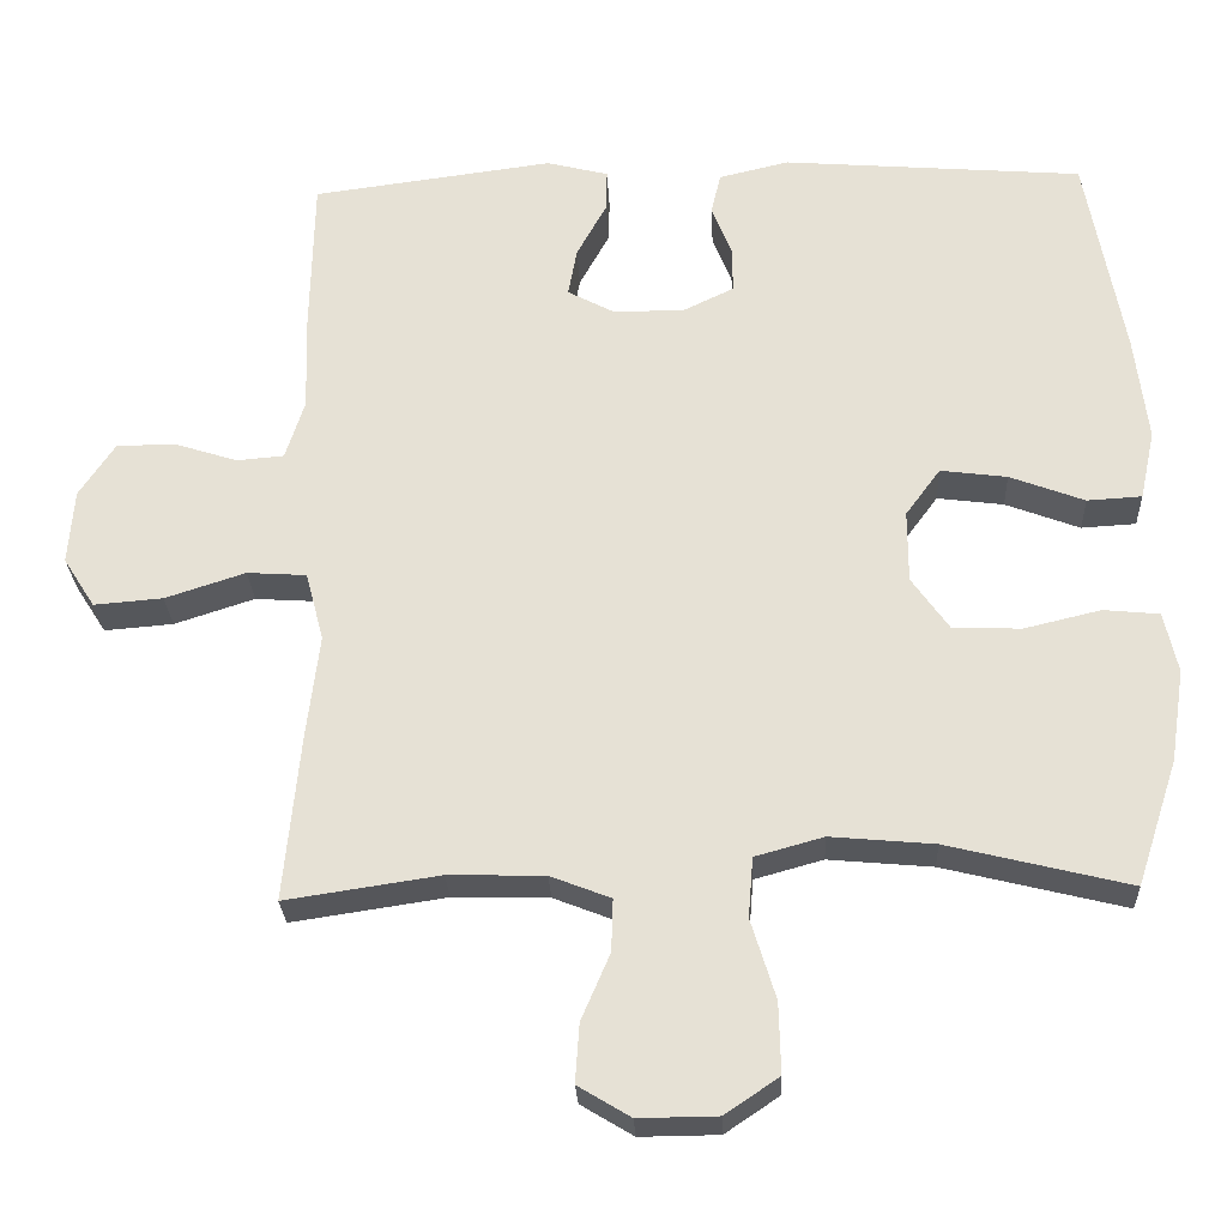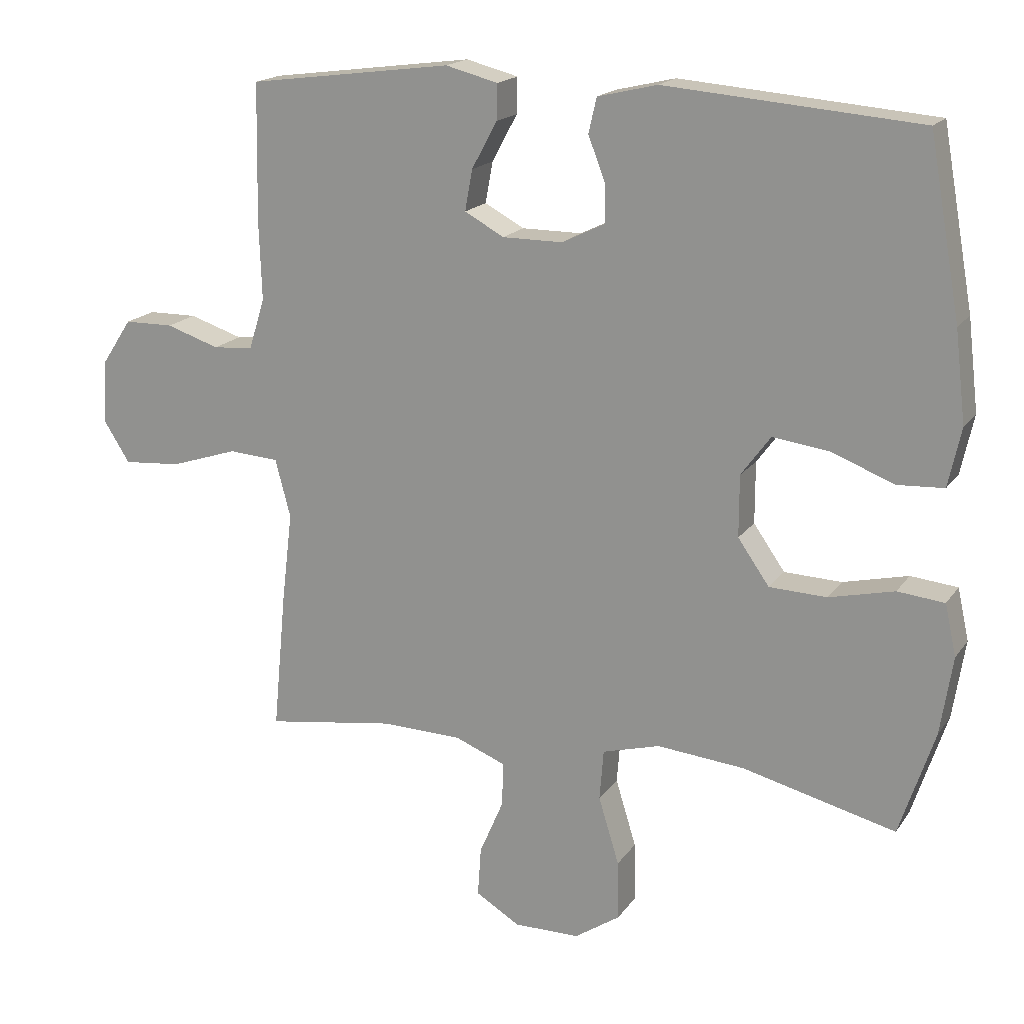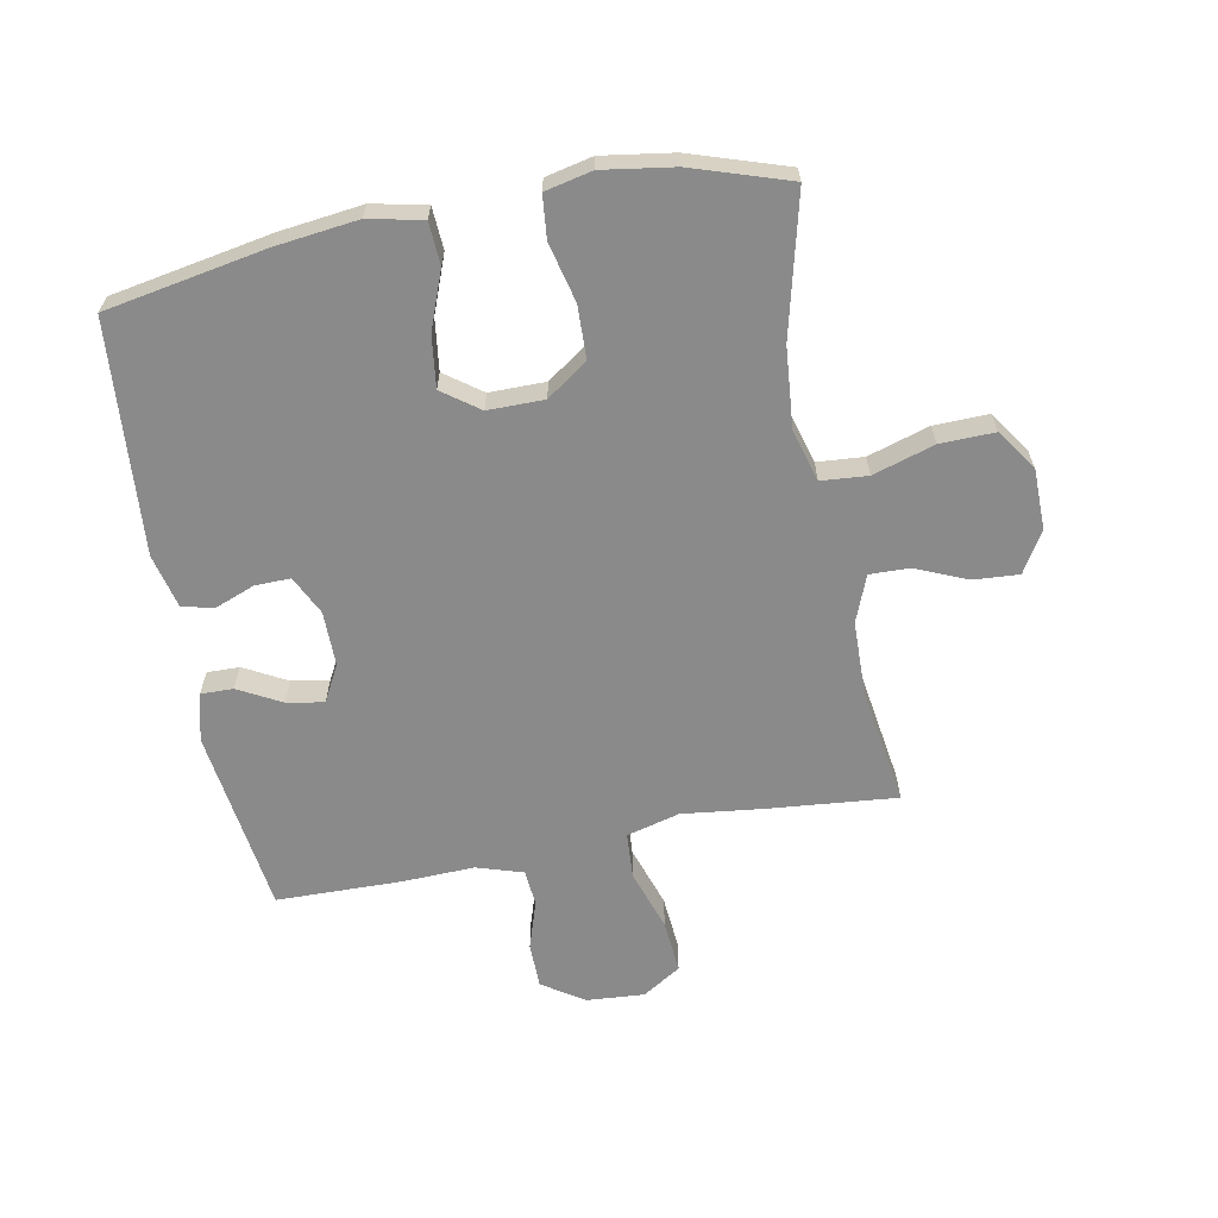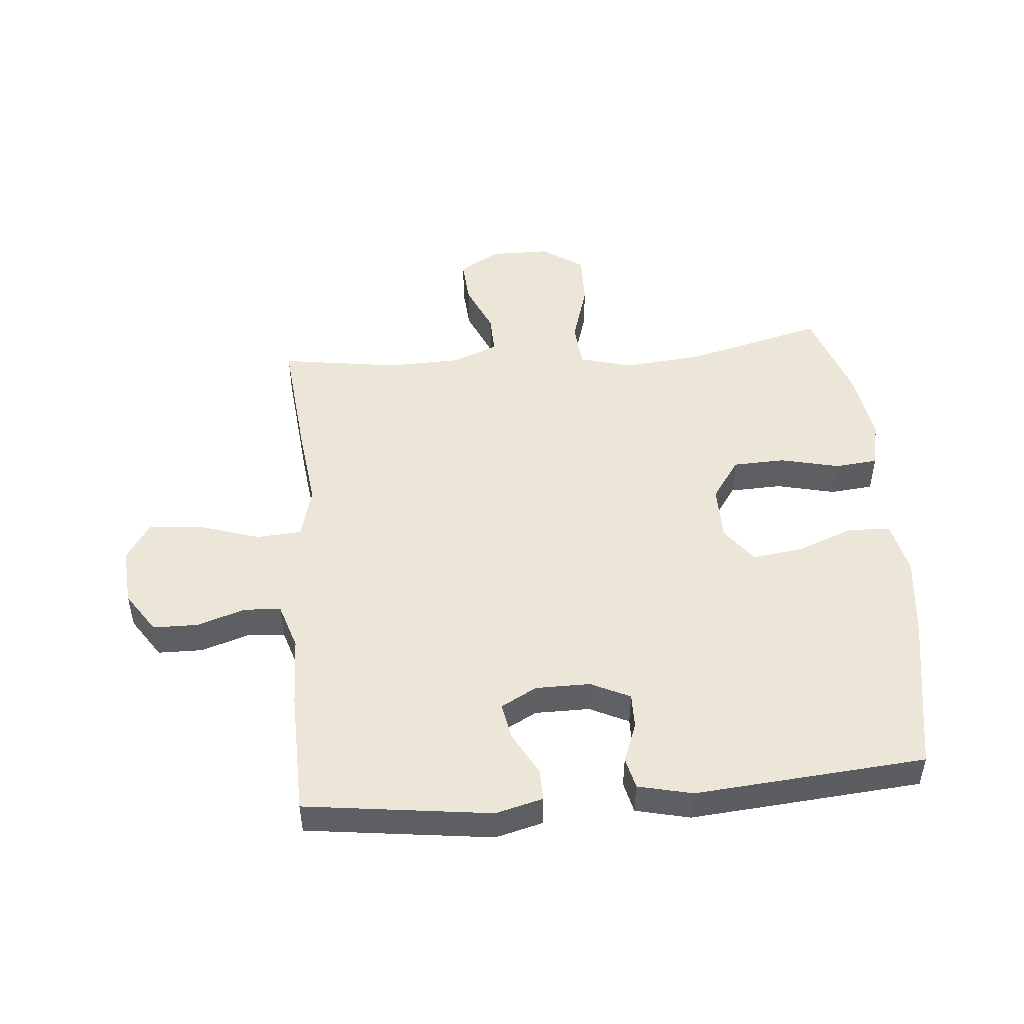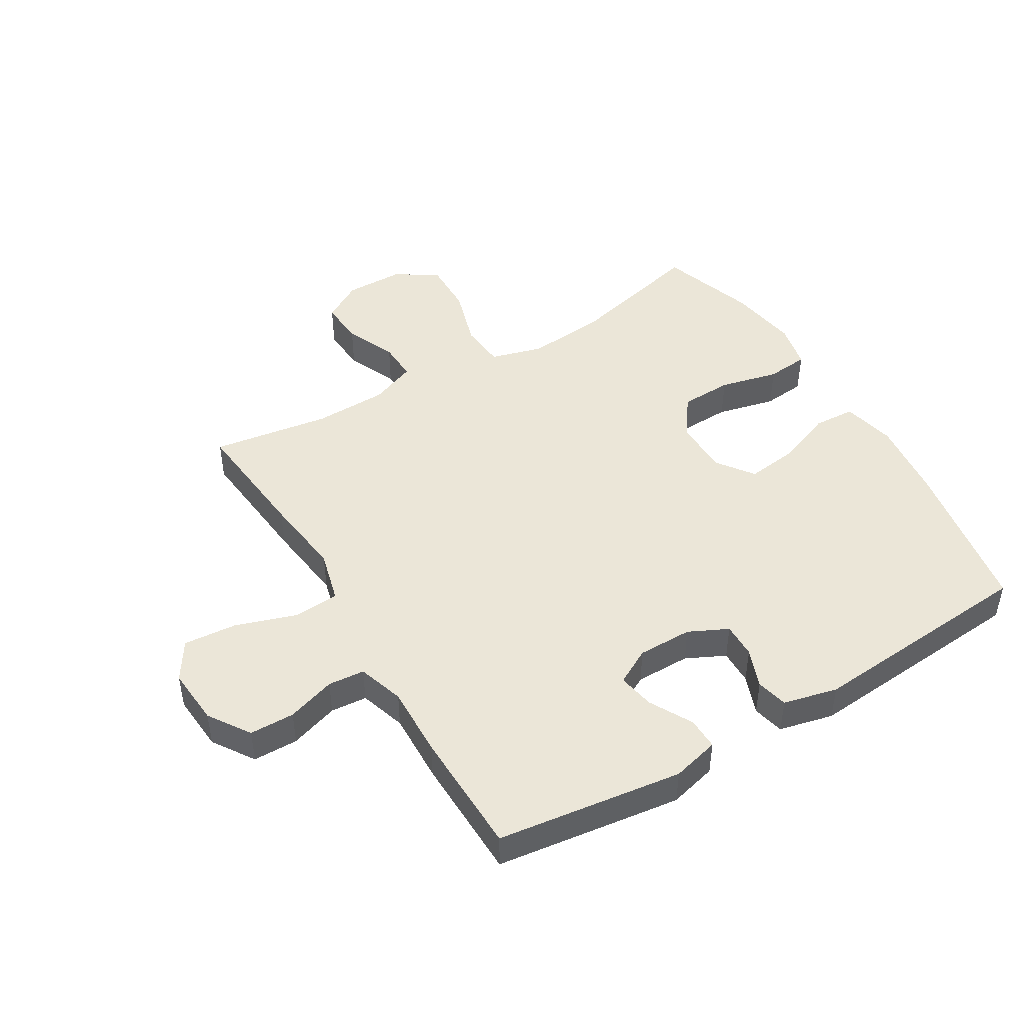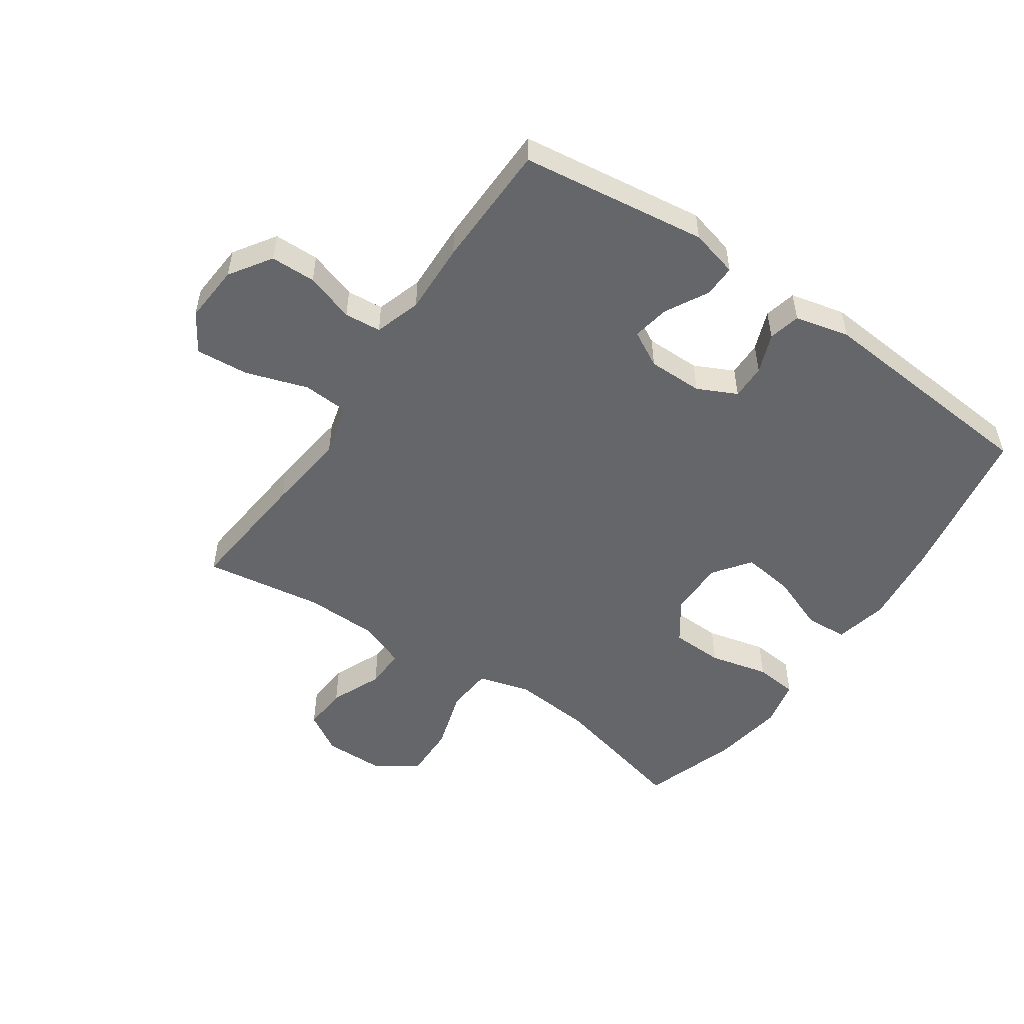
<metadata>
{"format":"obj","ext":"obj","renderer":"f3d","projection":"perspective","resolution":1024,"background":"white","views":[{"elev":-27.2,"azim":2.6,"up":"+Z"},{"elev":17.8,"azim":23.9,"up":"+Z"},{"elev":-63.4,"azim":100.9,"up":"+Y"},{"elev":48.7,"azim":-5.1,"up":"+Y"},{"elev":46.2,"azim":-30.9,"up":"+Y"},{"elev":-51.7,"azim":-34.4,"up":"+Y"}]}
</metadata>
<code>
v -0.5 0.07 -0.5
v -0.48 0.07 -0.29
v -0.464 0.07 -0.157
v -0.487 0.07 -0.07
v -0.562 0.07 -0.065
v -0.663 0.07 -0.098
v -0.75 0.07 -0.105
v -0.79 0.07 -0.042
v -0.783 0.07 0.053
v -0.738 0.07 0.121
v -0.664 0.07 0.122
v -0.584 0.07 0.096
v -0.524 0.07 0.101
v -0.5 0.07 0.177
v -0.504 0.07 0.294
v -0.5 0.07 0.5
v -0.195 0.07 0.54
v -0.117 0.07 0.52
v -0.118 0.07 0.467
v -0.156 0.07 0.397
v -0.167 0.07 0.336
v -0.108 0.07 0.304
v -0.018 0.07 0.304
v 0.046 0.07 0.335
v 0.045 0.07 0.393
v 0.02 0.07 0.458
v 0.032 0.07 0.51
v 0.121 0.07 0.531
v 0.5 0.07 0.5
v 0.547 0.07 0.238
v 0.563 0.07 0.103
v 0.544 0.07 0.015
v 0.475 0.07 0.011
v 0.381 0.07 0.047
v 0.297 0.07 0.058
v 0.253 0.07 -0.002
v 0.253 0.07 -0.094
v 0.3 0.07 -0.161
v 0.386 0.07 -0.164
v 0.483 0.07 -0.141
v 0.553 0.07 -0.148
v 0.57 0.07 -0.225
v 0.552 0.07 -0.342
v 0.5 0.07 -0.5
v 0.271 0.07 -0.443
v 0.14 0.07 -0.431
v 0.054 0.07 -0.455
v 0.048 0.07 -0.531
v 0.079 0.07 -0.632
v 0.081 0.07 -0.721
v 0.013 0.07 -0.767
v -0.086 0.07 -0.768
v -0.152 0.07 -0.728
v -0.147 0.07 -0.654
v -0.111 0.07 -0.57
v -0.109 0.07 -0.504
v -0.185 0.07 -0.474
v -0.306 0.07 -0.471
v -0.5 0 -0.5
v -0.48 0 -0.29
v -0.464 0 -0.157
v -0.487 0 -0.07
v -0.562 0 -0.065
v -0.663 0 -0.098
v -0.75 0 -0.105
v -0.79 0 -0.042
v -0.783 0 0.053
v -0.738 0 0.121
v -0.664 0 0.122
v -0.584 0 0.096
v -0.524 0 0.101
v -0.5 0 0.177
v -0.504 0 0.294
v -0.5 0 0.5
v -0.195 0 0.54
v -0.117 0 0.52
v -0.118 0 0.467
v -0.156 0 0.397
v -0.167 0 0.336
v -0.108 0 0.304
v -0.018 0 0.304
v 0.046 0 0.335
v 0.045 0 0.393
v 0.02 0 0.458
v 0.032 0 0.51
v 0.121 0 0.531
v 0.5 0 0.5
v 0.547 0 0.238
v 0.563 0 0.103
v 0.544 0 0.015
v 0.475 0 0.011
v 0.381 0 0.047
v 0.297 0 0.058
v 0.253 0 -0.002
v 0.253 0 -0.094
v 0.3 0 -0.161
v 0.386 0 -0.164
v 0.483 0 -0.141
v 0.553 0 -0.148
v 0.57 0 -0.225
v 0.552 0 -0.342
v 0.5 0 -0.5
v 0.271 0 -0.443
v 0.14 0 -0.431
v 0.054 0 -0.455
v 0.048 0 -0.531
v 0.079 0 -0.632
v 0.081 0 -0.721
v 0.013 0 -0.767
v -0.086 0 -0.768
v -0.152 0 -0.728
v -0.147 0 -0.654
v -0.111 0 -0.57
v -0.109 0 -0.504
v -0.185 0 -0.474
v -0.306 0 -0.471
f 53 54 55
f 52 53 55
f 51 52 55
f 50 51 55
f 49 50 55
f 48 49 55
f 47 48 55 56
f 43 44 45
f 42 43 45
f 41 42 45
f 40 41 45
f 39 40 45
f 38 39 45 46
f 37 38 46 47
f 32 33 34
f 31 32 34
f 30 31 34
f 29 30 34
f 28 29 34
f 27 28 34
f 26 27 34
f 25 26 34
f 24 25 34 35
f 23 24 35 36
f 18 19 20
f 17 18 20
f 16 17 20
f 15 16 20
f 14 15 20
f 13 14 20 21
f 10 11 12
f 9 10 12
f 8 9 12
f 7 8 12
f 6 7 12
f 5 6 12
f 4 5 12 13
f 13 21 22
f 4 13 22
f 3 4 22
f 23 36 37
f 22 23 37
f 3 22 37
f 2 3 37
f 1 2 37
f 58 1 37
f 57 58 37 47
f 47 56 57
f 113 112 111
f 113 111 110
f 113 110 109
f 113 109 108
f 113 108 107
f 113 107 106
f 114 113 106 105
f 103 102 101
f 103 101 100
f 103 100 99
f 103 99 98
f 103 98 97
f 104 103 97 96
f 105 104 96 95
f 92 91 90
f 92 90 89
f 92 89 88
f 92 88 87
f 92 87 86
f 92 86 85
f 92 85 84
f 92 84 83
f 93 92 83 82
f 94 93 82 81
f 78 77 76
f 78 76 75
f 78 75 74
f 78 74 73
f 78 73 72
f 79 78 72 71
f 70 69 68
f 70 68 67
f 70 67 66
f 70 66 65
f 70 65 64
f 70 64 63
f 71 70 63 62
f 80 79 71
f 80 71 62
f 80 62 61
f 95 94 81
f 95 81 80
f 95 80 61
f 95 61 60
f 95 60 59
f 95 59 116
f 105 95 116 115
f 115 114 105
f 1 59 60 2
f 2 60 61 3
f 3 61 62 4
f 4 62 63 5
f 5 63 64 6
f 6 64 65 7
f 7 65 66 8
f 8 66 67 9
f 9 67 68 10
f 10 68 69 11
f 11 69 70 12
f 12 70 71 13
f 13 71 72 14
f 14 72 73 15
f 15 73 74 16
f 16 74 75 17
f 17 75 76 18
f 18 76 77 19
f 19 77 78 20
f 20 78 79 21
f 21 79 80 22
f 22 80 81 23
f 23 81 82 24
f 24 82 83 25
f 25 83 84 26
f 26 84 85 27
f 27 85 86 28
f 28 86 87 29
f 29 87 88 30
f 30 88 89 31
f 31 89 90 32
f 32 90 91 33
f 33 91 92 34
f 34 92 93 35
f 35 93 94 36
f 36 94 95 37
f 37 95 96 38
f 38 96 97 39
f 39 97 98 40
f 40 98 99 41
f 41 99 100 42
f 42 100 101 43
f 43 101 102 44
f 44 102 103 45
f 45 103 104 46
f 46 104 105 47
f 47 105 106 48
f 48 106 107 49
f 49 107 108 50
f 50 108 109 51
f 51 109 110 52
f 52 110 111 53
f 53 111 112 54
f 54 112 113 55
f 55 113 114 56
f 56 114 115 57
f 57 115 116 58
f 58 116 59 1

</code>
